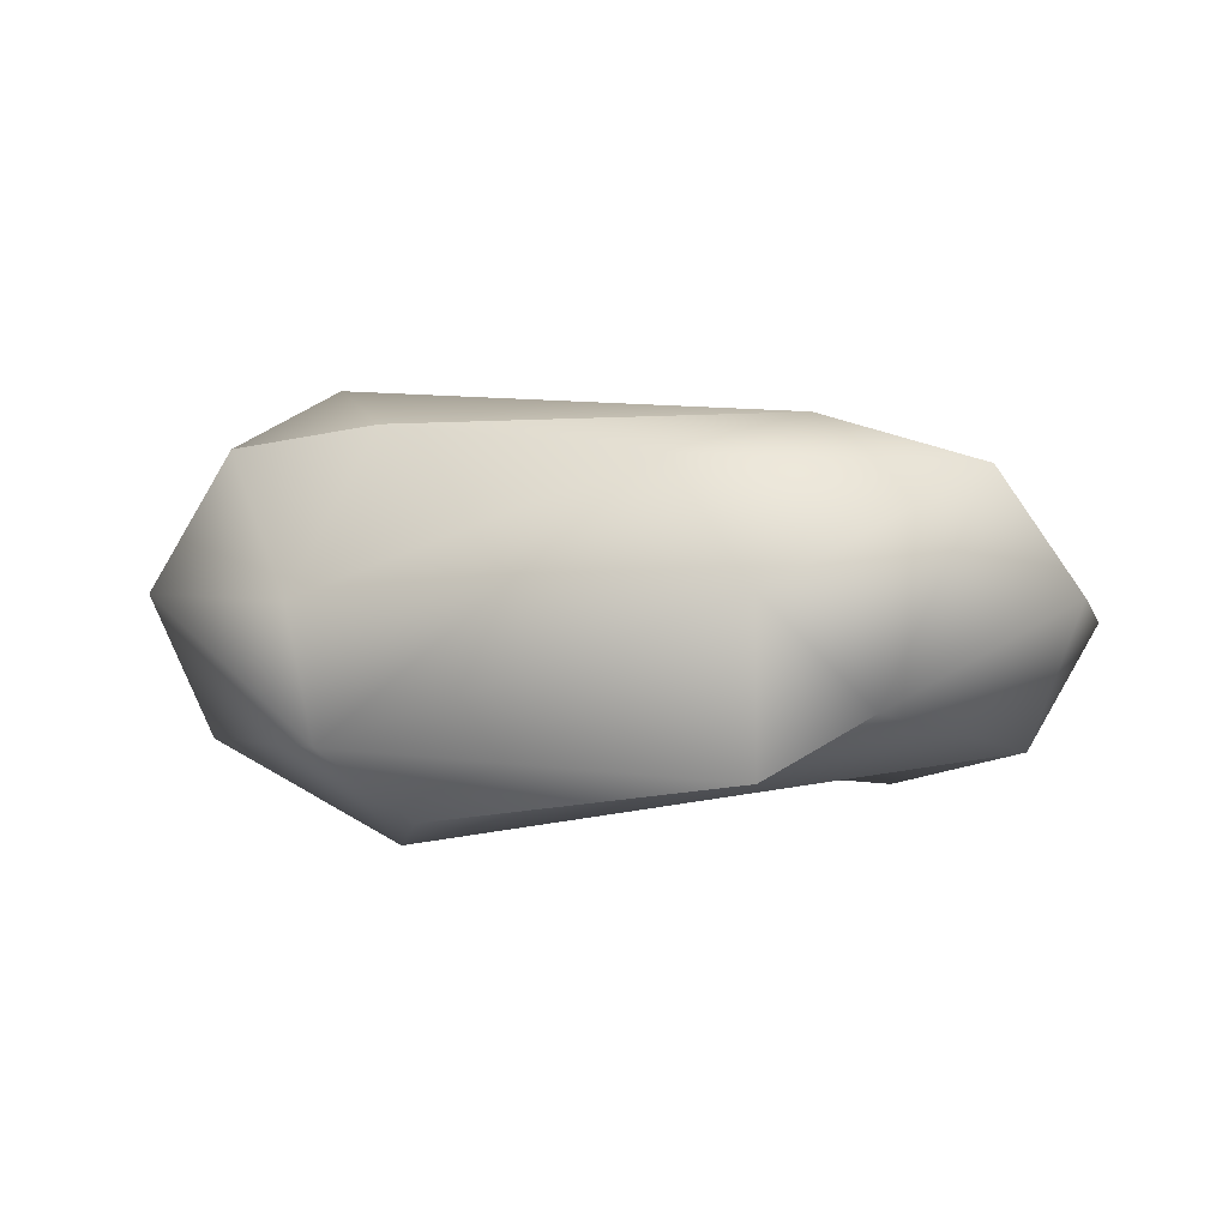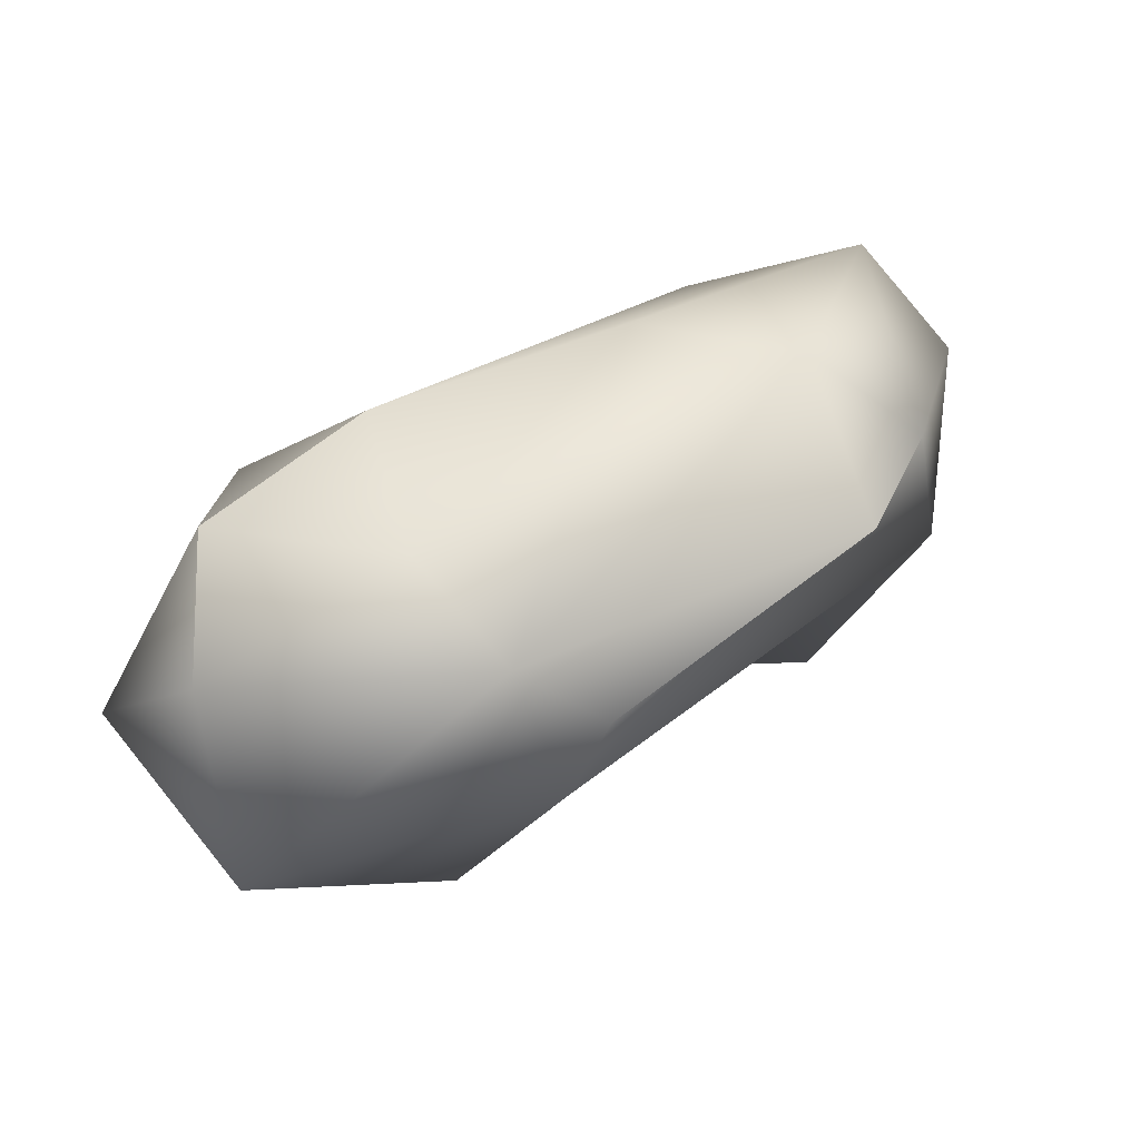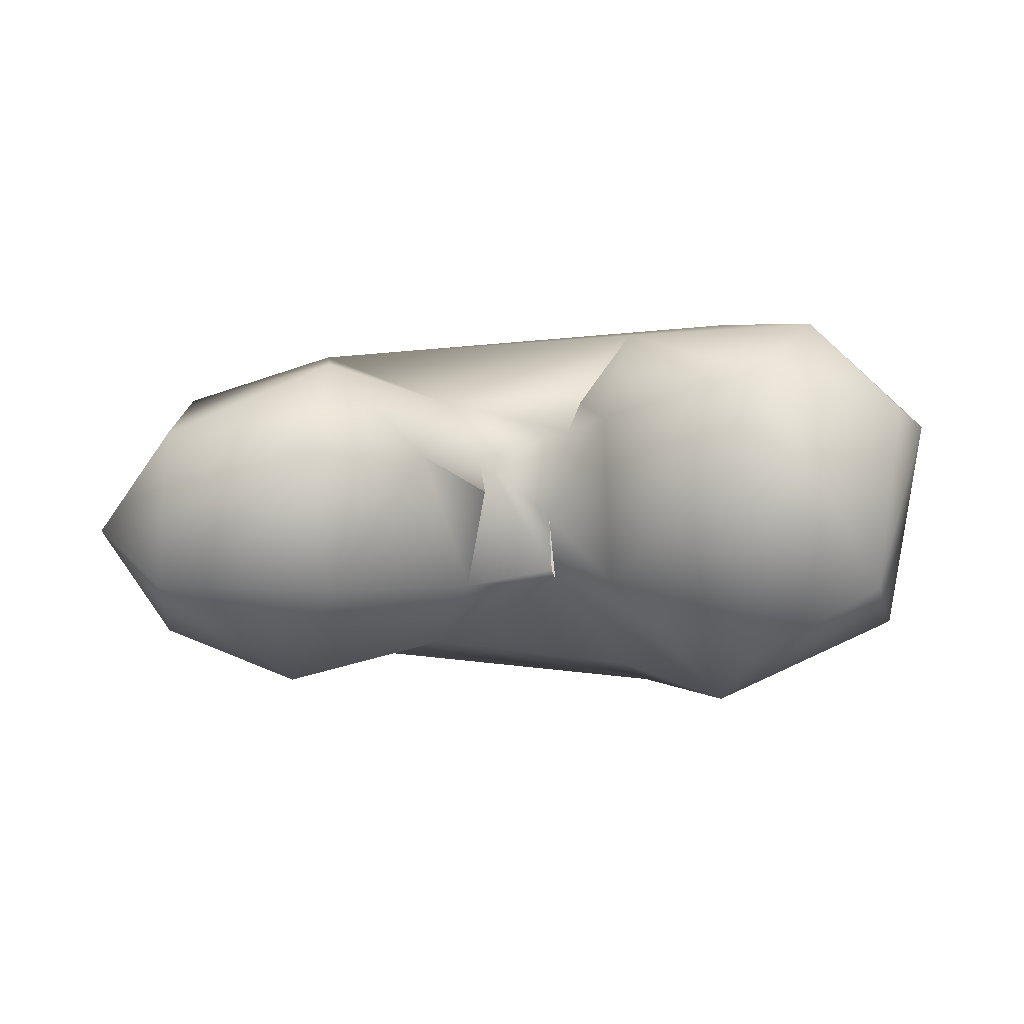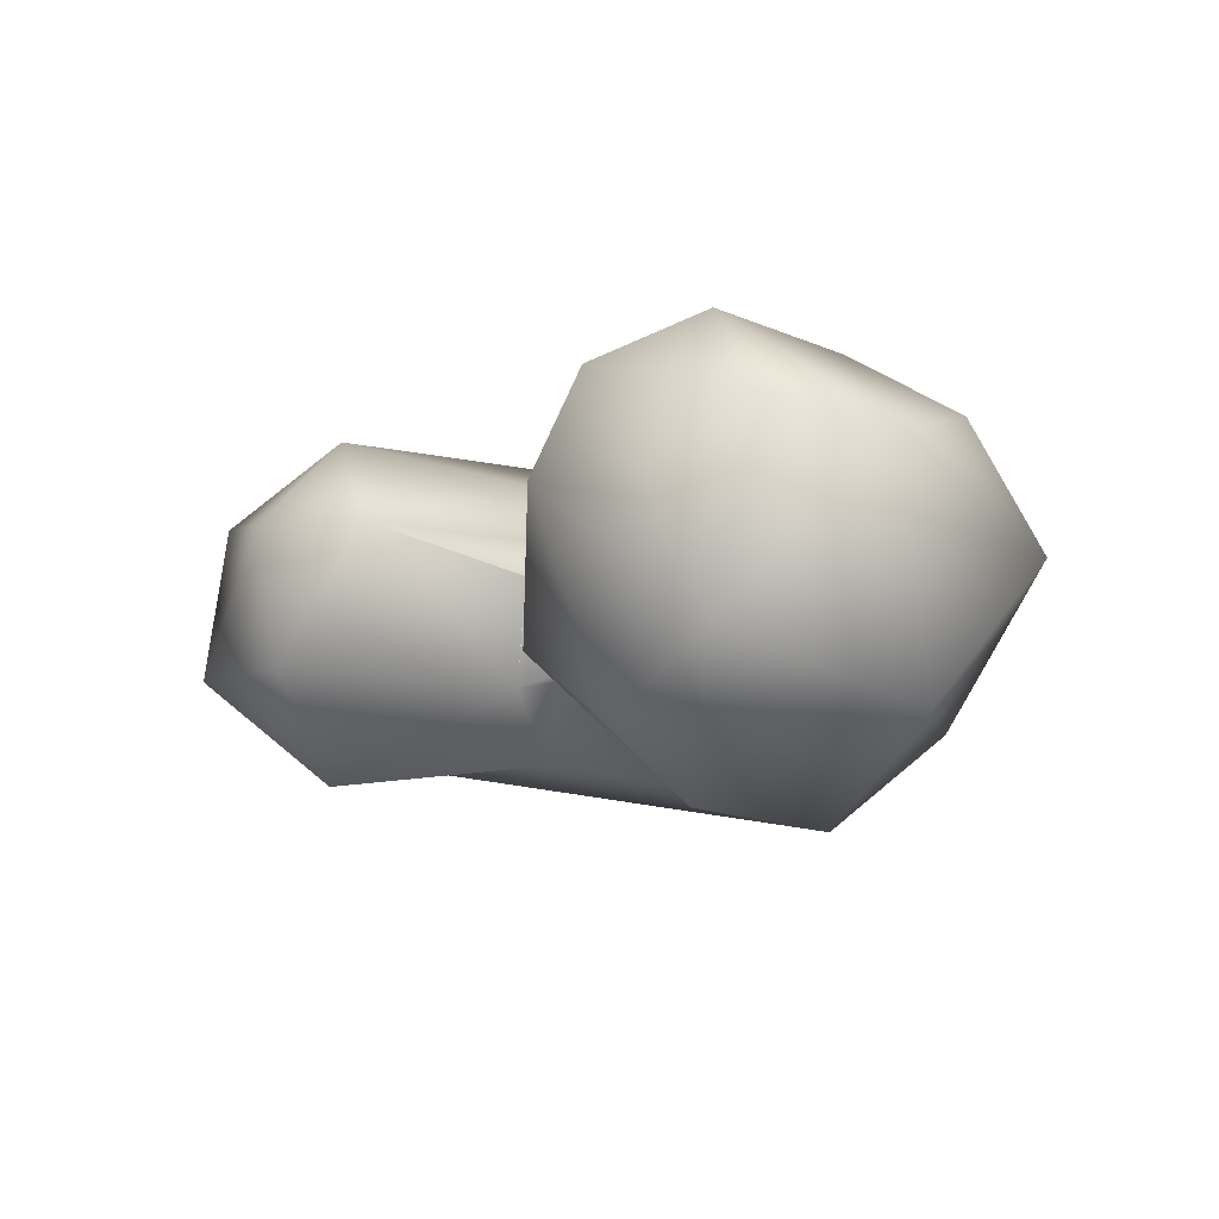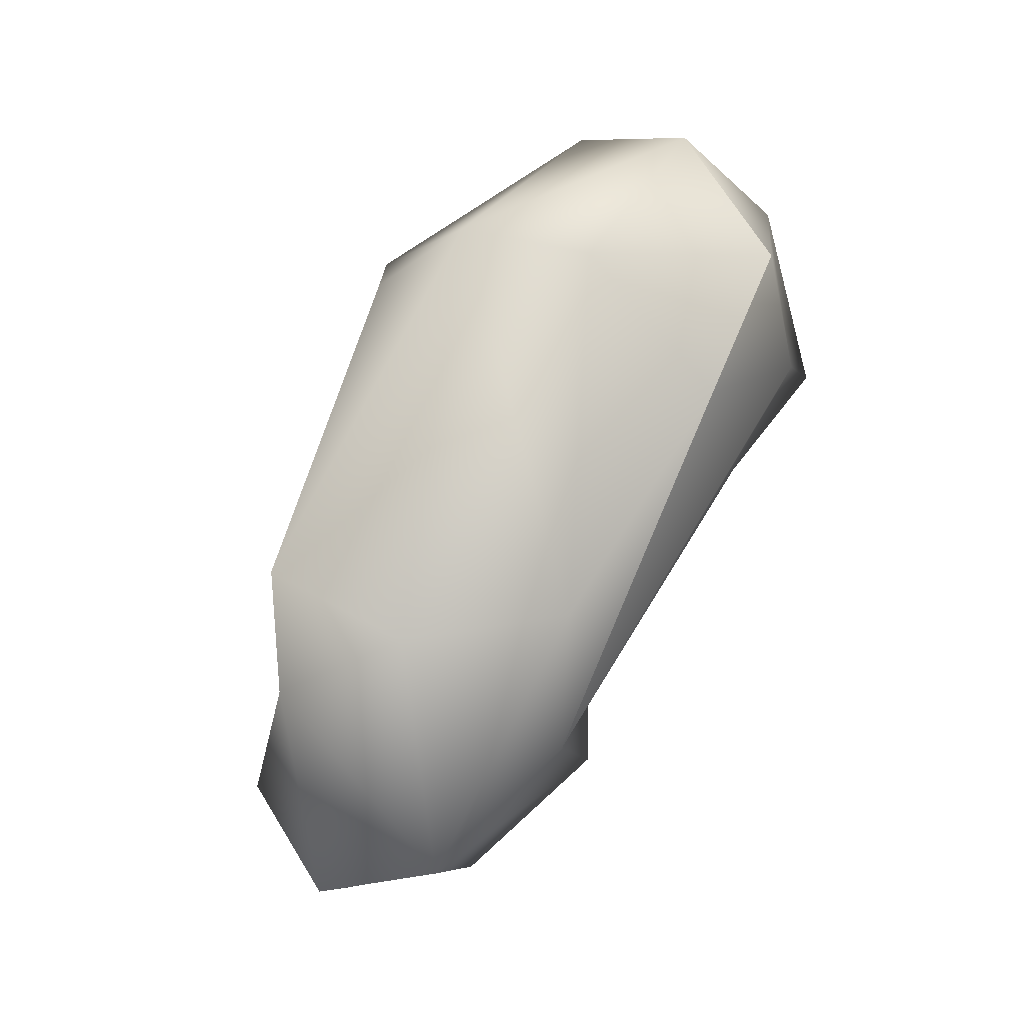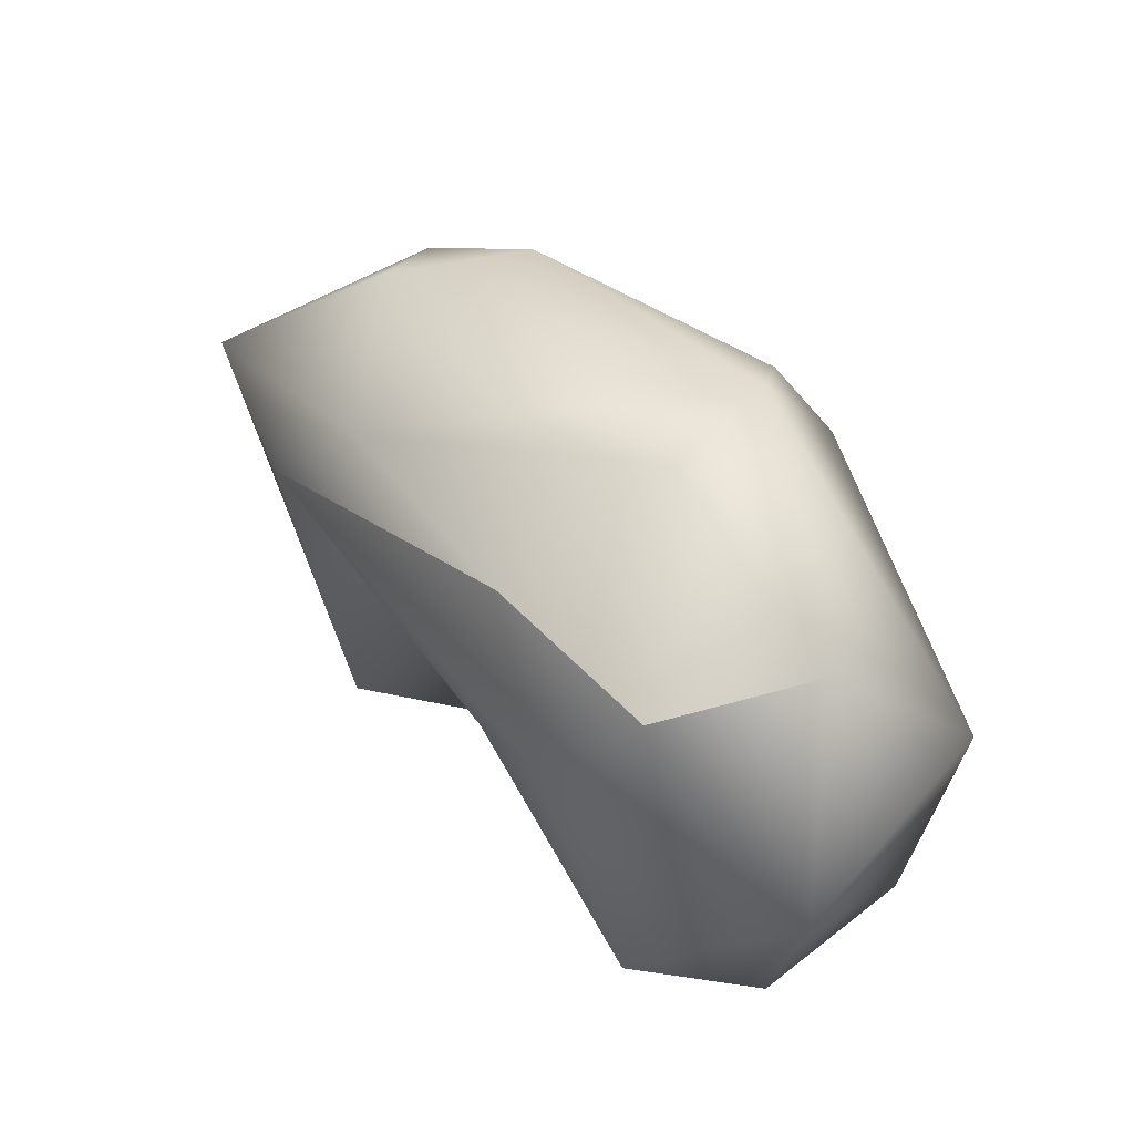
<metadata>
{"format":"obj","ext":"obj","renderer":"f3d","projection":"perspective","resolution":1024,"background":"white","views":[{"elev":-0.9,"azim":30.9,"up":"+Y"},{"elev":74.7,"azim":-31.0,"up":"+Z"},{"elev":4.5,"azim":-167.1,"up":"+Y"},{"elev":-6.9,"azim":-116.4,"up":"+Y"},{"elev":63.8,"azim":116.7,"up":"+Z"},{"elev":53.0,"azim":-128.9,"up":"+Z"}]}
</metadata>
<code>
o FJ2578.obj_grp1.1279
v -0.02247 -0.7828 4.102
v -0.02326 -0.7988 4.155
v -0.03206 -0.7408 4.143
v -0.02699 -0.7348 4.114
v -0.008633 -0.7618 4.197
v 0.01013 -0.7242 4.089
v -0.002219 -0.7117 4.115
v 0.02626 -0.7109 4.166
v 0.02247 -0.8182 4.122
v 0.05306 -0.8223 4.177
v 0.009777 -0.8015 4.096
v 0.05318 -0.7977 4.211
v 0.01694 -0.7492 4.08
v 0.04708 -0.7644 4.214
v 0.01065 -0.7265 4.189
v 0.04942 -0.7824 4.093
v 0.01065 -0.7265 4.189
v 0.05752 -0.7229 4.192
v 0.05411 -0.7144 4.149
v 0.05752 -0.7229 4.192
v 0.05471 -0.8126 4.145
v 0.06797 -0.8156 4.192
v 0.07135 -0.785 4.124
v 0.1067 -0.8049 4.126
v 0.148 -0.805 4.175
v 0.05312 -0.7376 4.101
v 0.07225 -0.7671 4.119
v 0.06738 -0.7423 4.123
v 0.06466 -0.7339 4.127
v 0.06337 -0.7315 4.13
v 0.125 -0.7311 4.177
v 0.0948 -0.7865 4.113
v 0.1731 -0.7894 4.166
v 0.09147 -0.7502 4.114
v 0.07191 -0.7822 4.121
v 0.08962 -0.7592 4.112
v 0.09702 -0.747 4.073
v 0.08962 -0.7592 4.112
v 0.1364 -0.8099 4.079
v 0.1181 -0.7818 4.058
v 0.1544 -0.7631 4.189
v 0.1229 -0.7457 4.054
v 0.1242 -0.7227 4.076
v 0.1039 -0.7338 4.119
v 0.1485 -0.7209 4.149
v 0.1807 -0.8001 4.098
v 0.1657 -0.7816 4.054
v 0.1933 -0.7346 4.15
v 0.1644 -0.7411 4.059
v 0.2053 -0.7639 4.125
v 0.189 -0.7688 4.07
f 1 2 3
f 1 3 4
f 5 3 2
f 6 1 4
f 3 7 4
f 7 3 8
f 9 10 2
f 2 1 9
f 9 1 11
f 12 5 2
f 11 1 13
f 13 1 6
f 3 15 8
f 5 15 3
f 6 4 7
f 12 2 10
f 12 14 5
f 11 13 16
f 5 14 17
f 14 18 17
f 19 6 7
f 8 19 7
f 15 20 8
f 9 21 10
f 22 12 10
f 16 9 11
f 9 16 23
f 9 23 21
f 12 22 25
f 16 27 23
f 16 26 27
f 27 26 28
f 16 13 26
f 6 26 13
f 26 29 28
f 14 31 18
f 6 19 26
f 29 26 19
f 19 8 45
f 45 8 20
f 18 31 45
f 10 21 24
f 23 32 24
f 23 24 21
f 33 22 10
f 34 32 35
f 32 36 37
f 32 23 35
f 37 38 34
f 35 27 34
f 34 27 28
f 28 44 34
f 19 44 30
f 30 44 28
f 32 39 24
f 40 32 37
f 40 39 32
f 12 31 14
f 31 12 41
f 42 37 43
f 44 37 34
f 43 37 44
f 43 44 45
f 45 44 19
f 33 10 46
f 46 10 24
f 39 46 24
f 41 12 25
f 47 40 42
f 47 39 40
f 42 40 37
f 41 48 31
f 42 43 49
f 48 45 31
f 46 39 47
f 41 25 33
f 49 47 42
f 49 43 48
f 48 50 49
f 45 48 43
f 33 46 50
f 47 51 46
f 46 51 50
f 33 50 48
f 51 47 49
f 51 49 50
f 33 48 41

</code>
